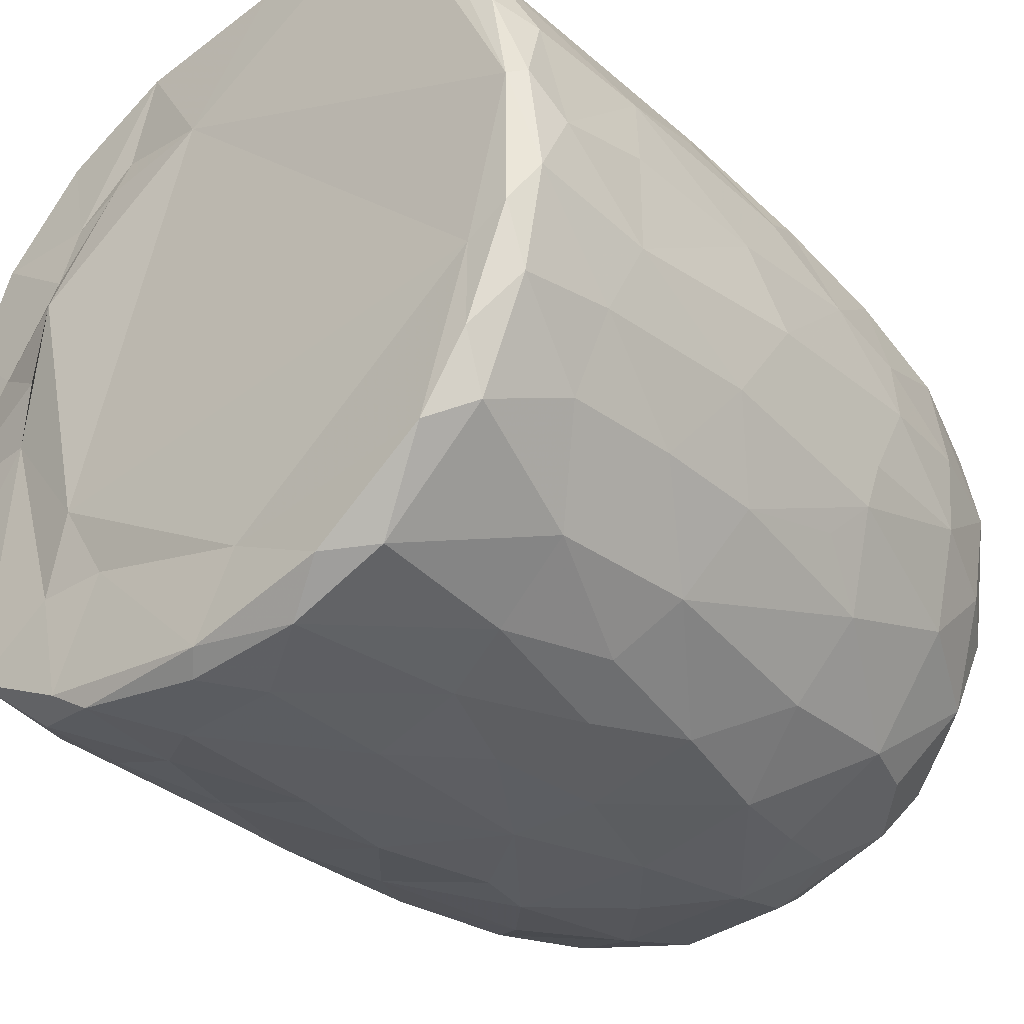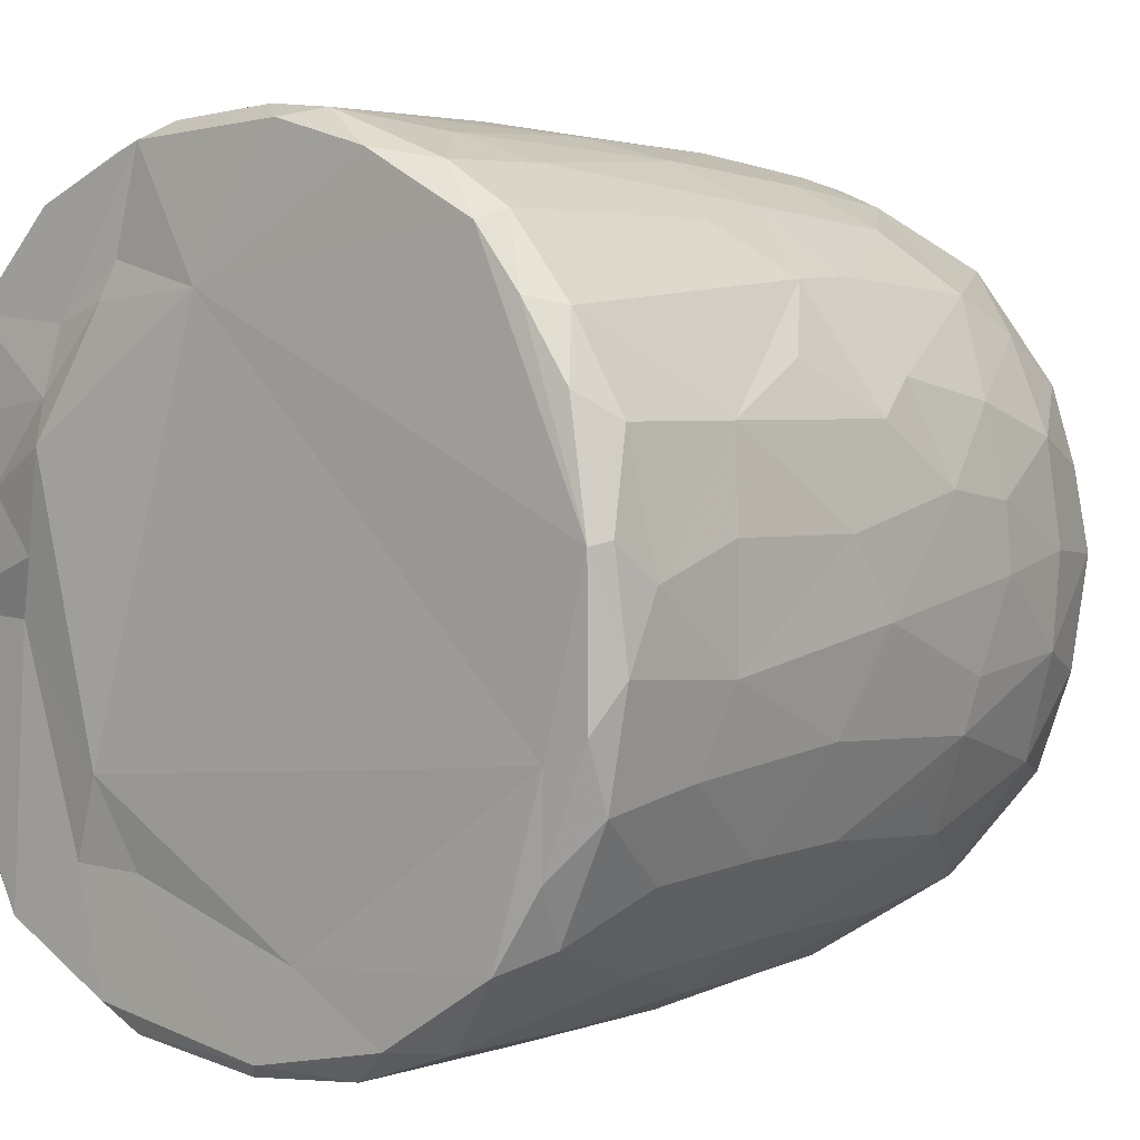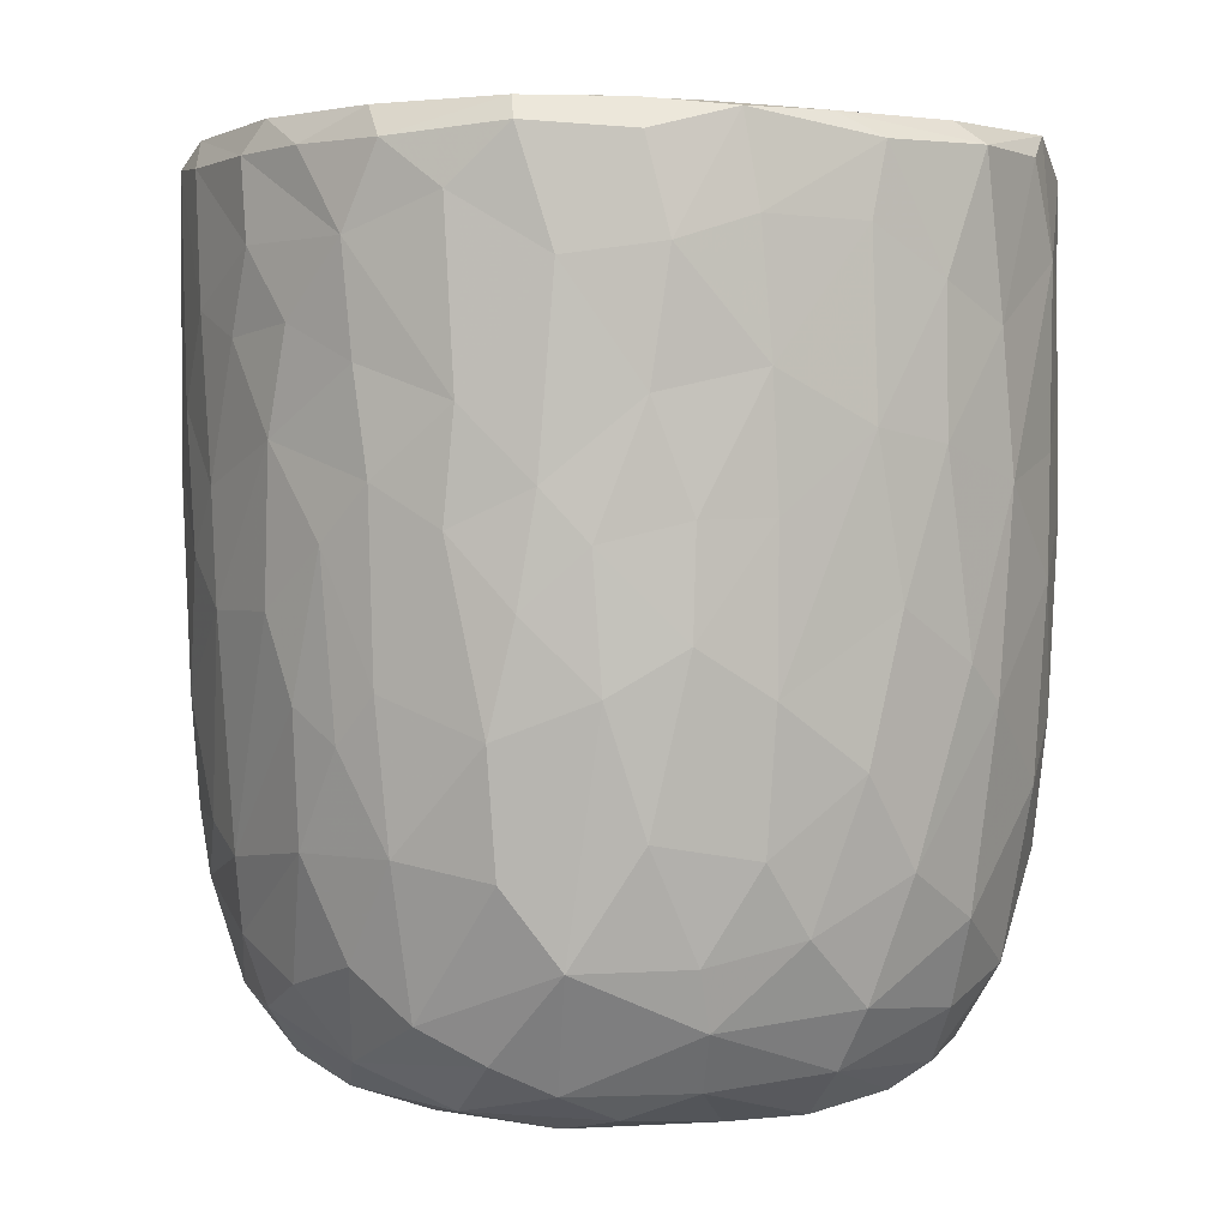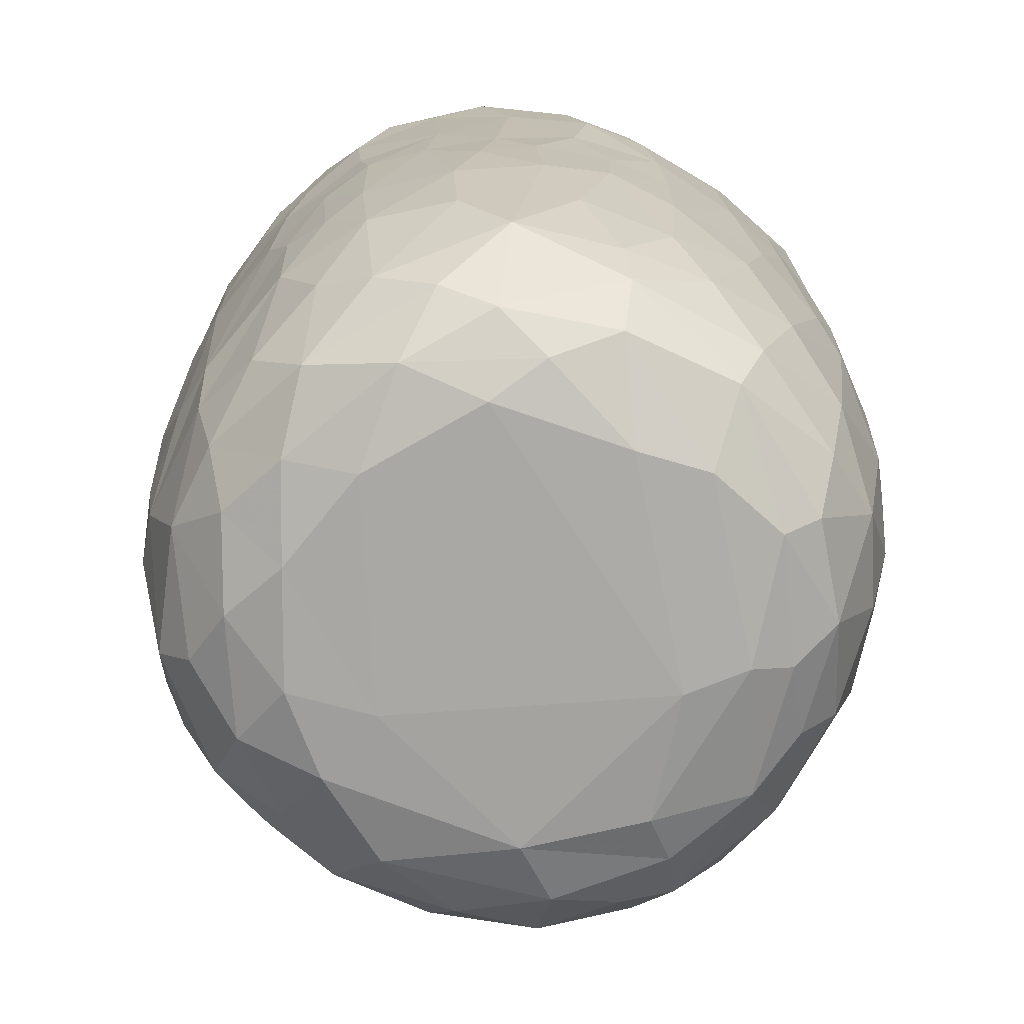
<metadata>
{"format":"obj","ext":"obj","renderer":"f3d","projection":"perspective","resolution":1024,"background":"white","views":[{"elev":-36.3,"azim":-137.9,"up":"+Z"},{"elev":3.4,"azim":-139.7,"up":"+Z"},{"elev":1.3,"azim":65.9,"up":"+Y"},{"elev":-74.4,"azim":59.7,"up":"+Y"}]}
</metadata>
<code>
v 0.1358 -0.05965 -0.8977
v 0.1618 -0.1941 -0.8955
v -0.06471 0.07875 -0.9116
v 0.2029 0.2179 -0.9005
v 0.1719 0.4605 -0.9045
v -0.08515 0.5112 -0.9154
v -0.2269 0.3128 -0.8958
v 0.1651 0.813 -0.9054
v -0.08786 0.8189 -0.9138
v -0.3132 0.5312 -0.8773
v 0.2991 0.7379 -0.8772
v -0.00917 0.9511 -0.914
v -0.2682 0.9317 -0.8897
v -0.004605 -0.4069 -0.8747
v 0.1633 -0.5706 -0.8344
v -0.162 -0.5756 -0.8382
v -0.1506 -0.2473 -0.8876
v -0.4076 -0.2982 -0.8108
v -0.2441 0.02899 -0.8854
v 0.3827 0.0275 -0.8391
v -0.4044 0.2294 -0.845
v 0.3782 0.5149 -0.8505
v 0.2837 0.9783 -0.8683
v -0.05582 0.9944 -0.8783
v -0.3603 -0.5124 -0.7863
v 0.3206 -0.3535 -0.8348
v -0.4731 -0.02045 -0.8001
v 0.4727 0.2304 -0.8132
v 0.5058 0.4961 -0.7887
v -0.4762 0.5763 -0.8191
v 0.4805 0.7235 -0.8021
v -0.4969 0.9227 -0.8068
v 0.4675 0.9291 -0.8131
v -0.3833 0.9917 -0.8079
v 0.3711 0.9974 -0.8099
v -0.1326 -0.763 -0.779
v 0.1497 -0.7835 -0.7676
v -0.3255 -0.6857 -0.7593
v 0.4774 -0.4715 -0.7481
v 0.5382 -0.1943 -0.7473
v -0.6155 -0.2106 -0.6856
v 0.5204 -0.001214 -0.7694
v -0.5344 0.302 -0.7837
v 0.6671 0.7418 -0.6739
v 0.3908 -0.6777 -0.7349
v -0.5947 -0.5382 -0.6504
v 0.6519 0.3523 -0.6786
v -0.6605 0.5967 -0.6923
v 0.6301 0.9997 -0.6712
v -0.1477 0.9874 -0.6795
v -0.2967 -0.9373 -0.5822
v -0.4023 -0.8158 -0.667
v -0.07131 -0.9315 -0.6636
v 0.09651 -0.8835 -0.695
v 0.3621 -0.8855 -0.6279
v -0.5332 -0.6946 -0.6366
v 0.5811 -0.6967 -0.6077
v 0.6448 -0.3256 -0.6464
v 0.6625 0.09141 -0.6676
v -0.6739 0.245 -0.6712
v -0.7435 0.9195 -0.5899
v -0.6562 0.9981 -0.6364
v 0.436 0.9964 -0.5441
v 0.7215 0.9409 -0.5976
v 0.2403 -0.9552 -0.5777
v -0.463 -0.8877 -0.5527
v -0.7599 -0.2358 -0.5127
v 0.7904 0.2877 -0.5076
v -0.7683 0.9922 -0.258
v 0.2674 0.9916 -0.549
v 0.1973 -0.9943 -0.4883
v 0.5495 -0.8953 -0.4622
v 0.7898 -0.148 -0.4748
v -0.8066 0.1823 -0.4757
v -0.7992 0.7182 -0.4973
v 0.3631 1.018 -0.3624
v -0.2232 -0.9871 -0.484
v -0.6547 -0.7901 -0.4471
v 0.745 -0.5782 -0.4385
v -0.8092 0.4429 -0.481
v 0.8109 0.5937 -0.4687
v -0.7653 0.9908 -0.4641
v 0.4885 -0.9594 -0.3957
v -0.5164 -0.9435 -0.3992
v 0.6661 -0.7665 -0.4396
v -0.822 -0.08454 -0.4009
v 0.8486 0.9401 -0.4095
v -0.7699 -0.5576 -0.3945
v 0.07652 -1.012 -0.3863
v -0.4235 -0.9978 -0.2637
v -0.8614 -0.1784 -0.2992
v 0.8357 -0.06768 -0.3857
v 0.8762 0.3582 -0.3064
v -0.862 0.9305 -0.3469
v 0.8065 0.9894 -0.3567
v 0.714 -0.8688 -0.1556
v 0.8334 -0.4705 -0.2622
v 0.5343 -0.9864 -0.1856
v -0.6822 -0.868 -0.2417
v -0.7701 -0.7366 -0.2168
v -0.8863 0.2908 -0.2691
v 0.8766 0.6735 -0.3033
v -0.8773 0.7026 -0.3066
v 0.5806 1.006 -0.07101
v 0.7841 -0.7366 -0.184
v -0.8429 -0.5398 -0.1573
v 0.8832 -0.2705 -0.1308
v 0.8913 0.04504 -0.2022
v 0.8997 0.9328 -0.1587
v 0.07317 1.015 0.5754
v -0.9122 0.9358 -0.1045
v -0.8663 0.9891 -0.2028
v 0.4929 -0.9949 -0.01314
v -0.6272 -0.9503 -0.01766
v 0.9121 0.3858 -0.1331
v -0.9139 0.6335 -0.1263
v 0.8708 0.9834 -0.05869
v -0.8801 -0.2056 -0.1837
v -0.9189 0.1569 -0.05279
v 0.9082 0.7741 -0.1217
v -0.3106 -0.9988 0.1696
v -0.7767 -0.7909 0.03339
v 0.8422 -0.5875 -0.02761
v -0.8862 -0.3069 0.01381
v -0.8746 1.001 0.1216
v 0.4272 -0.9953 0.3138
v 0.9006 -0.1285 0.07357
v 0.917 0.4959 0.09248
v 0.5194 1.044 0.0573
v -0.5071 -0.985 0.201
v 0.7784 -0.7658 0.1545
v 0.8676 -0.4324 0.08004
v 0.9101 0.2138 0.07578
v -0.9134 0.2745 0.1186
v -0.9192 0.866 0.05242
v 0.496 1.043 0.2734
v 0.6915 -0.8946 0.127
v -0.6629 -0.8961 0.2235
v -0.8435 -0.5668 0.05251
v 0.8112 -0.6357 0.1903
v -0.9117 0.63 0.1245
v -0.9059 0.968 0.133
v 0.9136 0.7783 0.1163
v 0.5689 -0.9598 0.2471
v -0.8718 -0.3103 0.1634
v -0.8884 -0.09697 0.1905
v 0.8946 0.9774 0.1439
v 0.687 0.9924 0.1859
v -0.7466 -0.7806 0.2201
v -0.8116 -0.5633 0.2866
v 0.8812 -0.02493 0.2393
v 0.8292 -0.3943 0.3066
v -0.8624 0.1026 0.33
v 0.887 0.2093 0.2351
v 0.8921 0.723 0.2881
v 0.868 0.4429 0.3217
v -0.8742 0.5916 0.3307
v -0.8703 0.8926 0.3307
v 0.8201 0.9929 0.3224
v -0.8242 -0.3046 0.3614
v 0.8656 0.928 0.3326
v 0.5094 1.012 0.368
v -0.3688 -0.9924 0.3715
v 0.6001 -0.8977 0.3918
v -0.7014 -0.7622 0.395
v -0.5379 -0.9362 0.4044
v 0.1477 -0.993 0.4738
v 0.7378 -0.6407 0.4364
v 0.8269 -0.123 0.3985
v -0.8259 -0.02009 0.4113
v 0.8259 0.1618 0.4192
v -0.8191 0.982 0.3869
v -0.1212 -0.9887 0.5144
v -0.8163 0.3249 0.4456
v 0.8033 0.6959 0.4831
v 0.3952 -0.9499 0.5184
v -0.7063 -0.586 0.4986
v 0.6946 -0.4717 0.5565
v -0.7772 0.9265 0.529
v -0.7173 0.9916 0.5467
v 0.3454 1.007 0.5556
v 0.7257 0.9966 0.5376
v -0.2941 -0.9491 0.5689
v 0.5651 -0.8356 0.5228
v 0.7145 -0.2047 0.5849
v 0.7571 0.03519 0.5423
v -0.7297 0.1998 0.5952
v 0.7807 0.2716 0.5096
v 0.7647 0.9455 0.5499
v -0.6166 0.9985 0.678
v -0.4524 -0.8701 0.5818
v -0.5169 -0.7489 0.6419
v -0.6941 -0.4148 0.5797
v 0.4693 0.999 0.5143
v 0.07928 -0.9425 0.6319
v -0.7099 0.02962 0.6052
v 0.6727 0.1897 0.6544
v 0.6933 0.4294 0.6388
v 0.2654 -0.861 0.6923
v 0.4941 -0.7601 0.6494
v -0.1043 -0.8968 0.6854
v 0.543 -0.4327 0.7132
v -0.6361 0.9272 0.7014
v -0.632 0.3649 0.7037
v 0.6808 0.8227 0.6559
v 0.3141 0.9917 0.635
v 0.5224 0.9928 0.7456
v -0.2305 -0.7656 0.7613
v -0.5731 -0.2819 0.7122
v 0.5511 0.282 0.7586
v 0.5831 0.925 0.7481
v 0.3945 -0.6518 0.7442
v -0.4283 -0.497 0.772
v -0.5739 0.1181 0.7421
v 0.5452 -0.1167 0.7449
v -0.0166 -0.7846 0.7775
v -0.3029 -0.5414 0.8142
v -0.4375 -0.1783 0.8031
v 0.5191 0.5074 0.7777
v 0.5121 0.7465 0.7977
v -0.4964 0.6804 0.7981
v -0.5031 0.9424 0.7899
v -0.3558 1.001 0.8175
v 0.2478 0.9951 0.8592
v 0.1847 -0.7114 0.7883
v 0.3254 -0.4339 0.8213
v 0.4537 -0.222 0.7898
v 0.003894 -0.6292 0.8373
v -0.2996 -0.3941 0.8374
v 0.3447 -0.1469 0.841
v 0.438 0.1644 0.8164
v -0.4112 0.1912 0.8335
v 0.3057 0.3678 0.8758
v 0.3641 0.5902 0.8584
v -0.3706 0.7784 0.8544
v 0.3862 0.9284 0.8434
v 0.05379 -0.4649 0.8678
v -0.09044 -0.4048 0.8704
v -0.2305 -0.1492 0.8767
v 0.2752 0.03446 0.8732
v -0.2868 0.3308 0.8786
v 0.2436 0.747 0.8991
v -0.2184 0.945 0.8974
v -0.128 0.9969 0.8812
v 0.06367 0.03335 0.9076
v -0.08994 0.1431 0.9076
v 0.04461 0.281 0.9127
v -0.1463 0.4477 0.908
v 0.1744 0.5709 0.9075
v 0.2092 0.9256 0.8991
v -0.04969 0.9286 0.9153
v 0.01644 0.6358 0.9252
f 1 2 3
f 1 3 4
f 3 5 4
f 3 6 5
f 7 6 3
f 6 8 5
f 9 6 10
f 6 9 8
f 11 5 8
f 8 9 12
f 9 13 12
f 14 2 15
f 16 17 14
f 14 17 2
f 17 18 19
f 19 3 17
f 17 3 2
f 2 1 20
f 20 1 4
f 19 21 7
f 7 3 19
f 5 22 4
f 10 6 7
f 11 22 5
f 10 13 9
f 8 12 23
f 8 23 11
f 24 12 13
f 12 24 23
f 16 14 15
f 25 18 16
f 15 2 26
f 18 17 16
f 2 20 26
f 27 19 18
f 27 21 19
f 20 4 28
f 4 22 28
f 21 10 7
f 29 28 22
f 30 10 21
f 31 22 11
f 30 13 10
f 32 13 30
f 11 33 31
f 23 33 11
f 34 13 32
f 34 24 13
f 35 33 23
f 24 35 23
f 36 16 37
f 16 15 37
f 38 16 36
f 38 25 16
f 39 26 40
f 27 18 41
f 26 20 40
f 20 42 40
f 20 28 42
f 27 43 21
f 30 21 43
f 31 29 22
f 29 31 44
f 37 15 45
f 25 38 46
f 39 45 15
f 26 39 15
f 29 47 28
f 30 43 48
f 47 29 44
f 48 32 30
f 31 33 44
f 44 33 49
f 49 33 35
f 34 50 24
f 51 52 53
f 52 36 53
f 53 36 37
f 53 37 54
f 52 38 36
f 37 45 55
f 46 38 56
f 57 45 39
f 18 25 46
f 58 39 40
f 42 28 59
f 60 43 27
f 59 28 47
f 61 32 48
f 32 62 34
f 63 49 35
f 37 55 54
f 57 55 45
f 52 56 38
f 39 58 57
f 18 46 41
f 59 40 42
f 41 60 27
f 48 43 60
f 64 44 49
f 62 32 61
f 62 50 34
f 54 65 53
f 55 65 54
f 66 56 52
f 40 59 58
f 41 67 60
f 59 47 68
f 68 47 44
f 62 69 50
f 50 70 24
f 70 35 24
f 35 70 63
f 65 71 53
f 66 52 51
f 57 72 55
f 41 46 67
f 73 58 59
f 60 67 74
f 75 61 48
f 76 70 50
f 77 51 53
f 78 56 66
f 46 56 78
f 58 79 57
f 58 73 79
f 73 59 68
f 48 80 75
f 44 81 68
f 44 64 81
f 62 61 82
f 82 69 62
f 50 69 76
f 77 53 71
f 55 83 65
f 72 83 55
f 66 84 78
f 85 72 57
f 86 74 67
f 80 48 60
f 80 60 74
f 64 87 81
f 49 87 64
f 84 66 51
f 78 88 46
f 88 67 46
f 89 77 71
f 51 90 84
f 90 51 77
f 83 71 65
f 79 85 57
f 91 86 67
f 73 68 92
f 68 81 93
f 94 61 75
f 61 94 82
f 70 76 63
f 87 49 95
f 96 72 85
f 73 97 79
f 68 93 92
f 98 89 71
f 78 84 99
f 78 100 88
f 91 67 88
f 92 97 73
f 91 74 86
f 80 74 101
f 102 93 81
f 80 103 75
f 87 102 81
f 76 104 63
f 83 98 71
f 96 83 72
f 96 85 105
f 85 79 105
f 79 97 105
f 106 91 88
f 92 107 97
f 91 101 74
f 93 108 92
f 80 101 103
f 103 94 75
f 87 109 102
f 110 76 69
f 63 104 49
f 98 83 96
f 99 100 78
f 106 88 100
f 92 108 107
f 111 94 103
f 82 94 112
f 89 90 77
f 113 89 98
f 99 84 114
f 102 115 93
f 103 101 116
f 95 117 87
f 117 109 87
f 112 69 82
f 91 106 118
f 119 91 118
f 119 101 91
f 115 108 93
f 109 120 102
f 111 112 94
f 49 104 95
f 104 117 95
f 114 84 90
f 116 101 119
f 115 102 120
f 103 116 111
f 89 121 90
f 99 122 100
f 97 123 105
f 97 107 123
f 118 106 124
f 111 125 112
f 126 121 89
f 113 126 89
f 122 99 114
f 122 106 100
f 108 127 107
f 124 119 118
f 120 128 115
f 125 69 112
f 129 117 104
f 90 130 114
f 131 96 105
f 107 132 123
f 115 127 108
f 115 133 127
f 134 116 119
f 135 111 116
f 110 136 76
f 136 104 76
f 121 130 90
f 113 98 137
f 96 137 98
f 122 114 138
f 105 123 131
f 106 122 139
f 139 124 106
f 132 140 123
f 141 116 134
f 141 135 116
f 142 111 135
f 109 143 120
f 111 142 125
f 136 129 104
f 144 113 137
f 96 131 137
f 140 131 123
f 145 124 139
f 107 127 132
f 128 133 115
f 138 114 130
f 146 124 145
f 124 146 119
f 134 119 146
f 120 143 128
f 109 147 143
f 109 117 147
f 148 117 129
f 138 149 122
f 122 150 139
f 127 151 132
f 133 151 127
f 148 147 117
f 126 113 144
f 150 122 149
f 145 139 150
f 132 152 140
f 152 132 151
f 153 134 146
f 133 154 151
f 147 155 143
f 136 148 129
f 154 128 156
f 133 128 154
f 157 141 134
f 156 128 155
f 155 128 143
f 157 135 141
f 158 142 135
f 148 159 147
f 160 145 150
f 157 134 153
f 158 135 157
f 147 161 155
f 136 162 148
f 163 130 121
f 164 144 137
f 138 165 149
f 164 137 131
f 165 150 149
f 160 146 145
f 159 161 147
f 125 110 69
f 162 159 148
f 163 166 130
f 167 121 126
f 138 130 166
f 168 164 131
f 168 131 140
f 151 169 152
f 170 146 160
f 153 146 170
f 154 156 171
f 172 142 158
f 142 172 125
f 173 163 121
f 152 168 140
f 154 171 151
f 174 157 153
f 175 156 155
f 175 155 161
f 176 167 126
f 176 126 144
f 164 176 144
f 165 138 166
f 177 150 165
f 169 168 152
f 169 178 168
f 151 171 169
f 179 158 157
f 172 180 125
f 181 136 110
f 162 182 159
f 167 173 121
f 183 166 163
f 164 168 184
f 177 160 150
f 178 169 185
f 186 169 171
f 153 170 187
f 153 187 174
f 156 188 171
f 175 188 156
f 161 189 175
f 189 159 182
f 189 161 159
f 180 190 125
f 181 162 136
f 163 173 183
f 166 183 191
f 184 176 164
f 166 192 165
f 191 192 166
f 193 160 177
f 185 169 186
f 171 188 186
f 179 172 158
f 172 179 180
f 190 110 125
f 194 182 162
f 181 194 162
f 195 167 176
f 177 165 192
f 193 170 160
f 170 196 187
f 197 186 188
f 198 188 175
f 179 157 187
f 187 157 174
f 195 173 167
f 199 195 176
f 168 200 184
f 193 177 192
f 200 168 178
f 196 170 193
f 173 201 183
f 184 199 176
f 178 185 202
f 186 197 185
f 188 198 197
f 203 179 204
f 189 205 175
f 203 180 179
f 110 206 181
f 181 206 194
f 194 207 182
f 201 173 195
f 183 208 191
f 208 183 201
f 184 200 199
f 202 200 178
f 196 193 209
f 197 198 210
f 179 187 204
f 198 175 205
f 203 190 180
f 189 182 211
f 208 192 191
f 199 200 212
f 200 202 212
f 192 213 193
f 193 213 209
f 214 196 209
f 185 197 215
f 187 196 214
f 189 211 205
f 182 207 211
f 195 216 201
f 195 199 216
f 217 213 192
f 209 213 218
f 185 215 202
f 209 218 214
f 197 210 215
f 214 204 187
f 219 198 220
f 205 220 198
f 203 204 221
f 211 220 205
f 190 203 222
f 190 223 110
f 224 194 206
f 201 216 208
f 225 216 199
f 217 192 208
f 212 225 199
f 225 212 226
f 202 226 212
f 226 202 227
f 215 227 202
f 214 221 204
f 198 219 210
f 222 203 221
f 223 190 222
f 224 207 194
f 228 208 216
f 225 228 216
f 217 208 228
f 213 217 229
f 213 229 218
f 230 227 231
f 215 231 227
f 232 214 218
f 210 231 215
f 221 214 232
f 210 219 233
f 220 234 219
f 221 235 222
f 236 220 211
f 207 224 236
f 207 236 211
f 110 224 206
f 225 226 228
f 237 228 226
f 237 217 228
f 238 229 217
f 238 217 237
f 230 237 226
f 229 238 239
f 227 230 226
f 229 239 218
f 240 230 231
f 232 218 239
f 210 233 231
f 235 232 241
f 235 221 232
f 219 234 233
f 220 242 234
f 235 243 222
f 243 223 222
f 243 244 223
f 223 244 110
f 244 224 110
f 245 238 237
f 239 238 245
f 240 245 237
f 240 237 230
f 246 239 245
f 241 232 239
f 241 239 246
f 233 247 245
f 233 245 240
f 231 233 240
f 248 241 246
f 248 243 241
f 234 249 233
f 243 235 241
f 242 249 234
f 250 242 220
f 220 236 250
f 224 250 236
f 244 243 251
f 244 251 250
f 224 244 250
f 247 246 245
f 248 246 247
f 252 248 247
f 252 247 249
f 233 249 247
f 243 248 252
f 251 243 252
f 252 249 242
f 251 252 242
f 250 251 242

</code>
